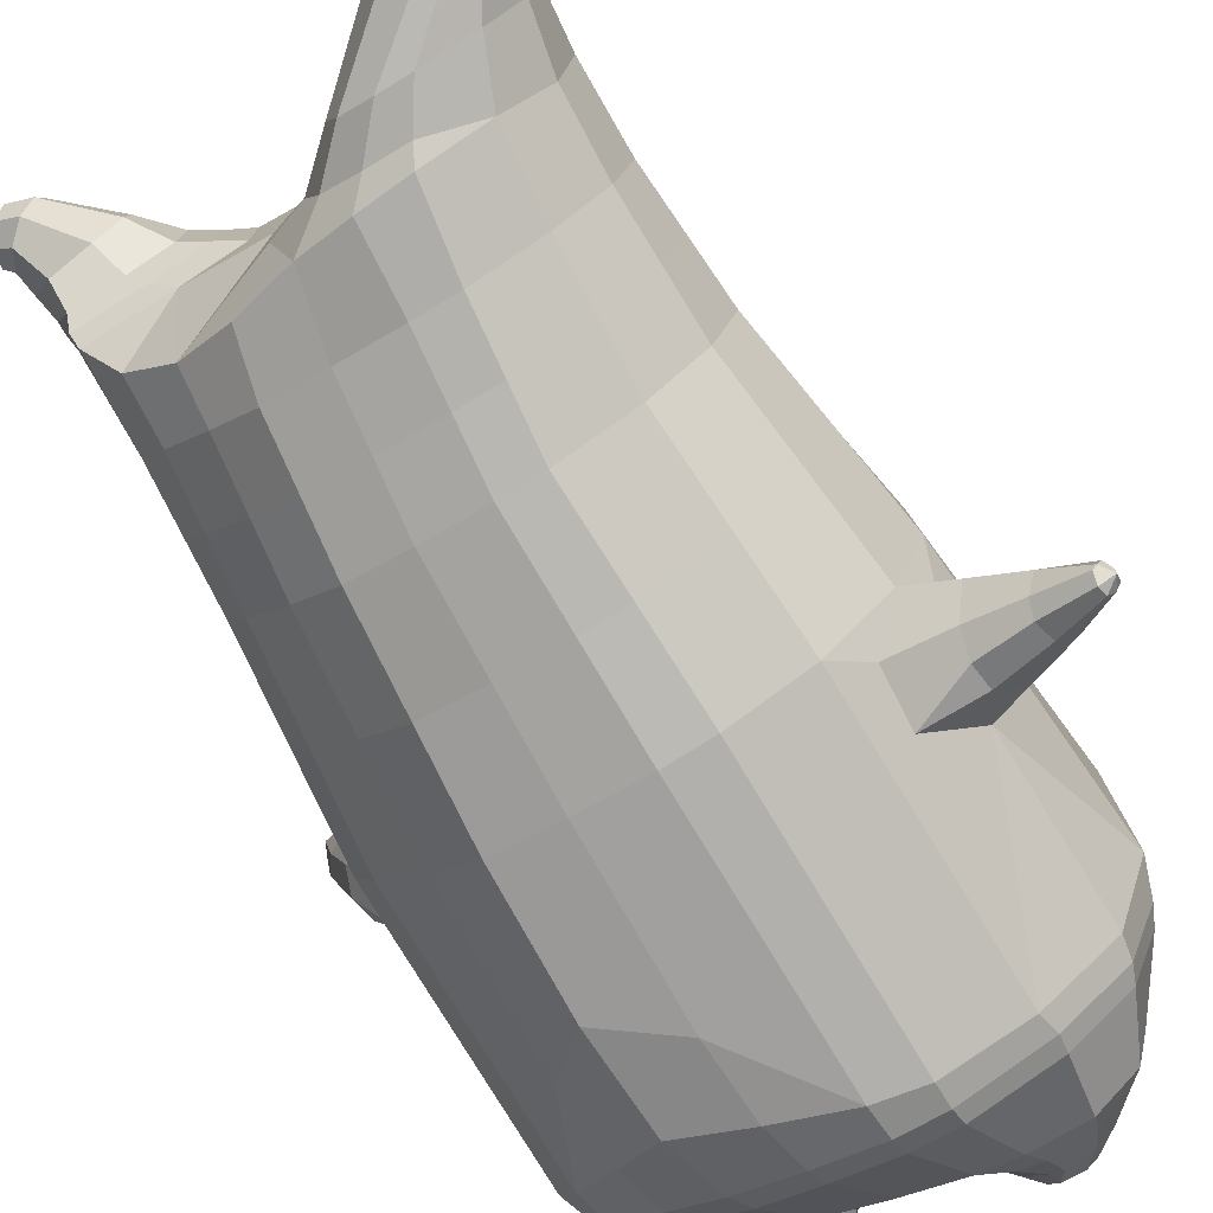
<metadata>
{"format":"obj","ext":"obj","renderer":"f3d","projection":"perspective","resolution":1024,"background":"white","views":[{"elev":-79.7,"azim":-148.4,"up":"+Z"}]}
</metadata>
<code>
o korok
v 0.1451 -0.3995 -0.2213
v 0.1573 1.149 -0.3206
v 0.3111 -0.4211 -0.04666
v 0.3542 1.164 -0.1413
v 0.3503 -0.4272 0.02163
v 0.403 1.223 -0.05086
v 0.3864 -0.4308 0.1291
v 0.4283 1.22 0.07519
v 0.3604 -0.4236 0.2404
v 0.406 1.215 0.1822
v 0.2724 -0.4179 0.3187
v 0.3193 1.229 0.2477
v 0.143 -0.4051 0.3496
v 0.195 1.24 0.2785
v 0.05448 -0.3941 0.3594
v 0.0897 1.185 0.2775
v -0.1992 -0.3667 0.3234
v -0.1573 1.175 0.1776
v 0.1829 1.033 -0.3551
v 0.3565 1.043 -0.1711
v 0.4038 1.046 -0.0974
v 0.4216 1.054 0.04512
v 0.3806 1.06 0.1742
v 0.2816 1.065 0.2667
v 0.1452 1.067 0.3121
v 0.05824 1.067 0.3012
v -0.1829 1.063 0.2239
v 0.2134 0.7717 -0.3901
v 0.3836 0.7815 -0.2006
v 0.4219 0.7854 -0.1246
v 0.4343 0.7938 0.03834
v 0.3806 0.8015 0.1875
v 0.2689 0.8073 0.3002
v 0.1163 0.8103 0.3592
v 0.03118 0.8102 0.3574
v -0.2161 0.8067 0.2898
v 0.2481 0.3519 -0.4236
v 0.4322 0.3629 -0.205
v 0.4718 0.3675 -0.116
v 0.4229 0.3858 0.2357
v 0.1106 0.3973 0.4559
v 0.01303 0.3975 0.4585
v -0.2641 0.3936 0.3873
v 0.2088 -0.439 -0.01438
v 0.07385 -0.4271 0.0711
v 0.05426 -0.4216 0.23
v 0.2526 -0.1236 -0.4062
v 0.4364 -0.193 -0.1831
v 0.4771 -0.2086 -0.09465
v 0.4419 -0.2118 0.2784
v 0.1435 -0.09724 0.5137
v 0.02225 -0.04602 0.546
v -0.3107 0.05013 0.479
v 0.2051 -0.3043 -0.3215
v 0.4047 -0.2968 -0.153
v 0.4451 -0.2977 -0.07241
v 0.4665 -0.2974 0.1055
v 0.4178 -0.2973 0.2685
v 0.3069 -0.2893 0.3917
v 0.1118 -0.2845 0.4559
v 0.005956 -0.2832 0.4793
v -0.2641 -0.2873 0.4223
v 0.2242 -0.2585 -0.3542
v 0.4223 -0.2601 -0.1701
v 0.4629 -0.2608 -0.08599
v 0.482 -0.2601 0.1007
v 0.433 -0.2595 0.2758
v 0.315 -0.2511 0.4067
v 0.1092 -0.2465 0.4746
v 9.5e-05 -0.2452 0.4994
v -0.2776 -0.2489 0.4419
v 0.2792 -0.5142 0.09344
v 0.2906 -0.5098 0.1507
v 0.2771 -0.5055 0.2013
v 0.2371 -0.502 0.2353
v 0.1802 -0.4998 0.2497
v 0.1062 -0.5049 0.1694
v 0.1746 -0.515 0.06144
v 0.1254 -0.5103 0.1062
v 0.2431 -0.5502 0.1385
v 0.2396 -0.5479 0.1644
v 0.2176 -0.5463 0.1787
v 0.1804 -0.5454 0.1791
v 0.1509 -0.5508 0.1087
v 0.3232 -0.467 0.05812
v 0.1634 -0.4483 0.3108
v 0.2561 -0.456 0.282
v 0.3209 -0.4606 0.2242
v 0.06919 -0.4428 0.2074
v 0.3433 -0.4663 0.144
v 0.1932 -0.458 0.01129
v 0.09589 -0.4512 0.08719
v 0.2065 -0.5153 0.06426
v 0.2539 -0.515 0.07843
v 0.1226 -0.503 0.1969
v 0.1558 -0.5007 0.2334
v 0.1899 -0.5529 0.09402
v 0.2181 -0.5528 0.1021
v 0.1887 -0.5655 0.1225
v 0.1545 -0.5474 0.15
v 0.2919 -0.4638 0.02005
v 0.2442 -0.4583 0.006609
v 0.08704 -0.44 0.2552
v 0.1199 -0.4439 0.2922
v 0.2309 -0.41 -0.1384
v 0.265 1.139 -0.2352
v 0.2724 1.038 -0.2673
v 0.3025 0.7763 -0.3017
v 0.3427 0.3573 -0.3184
v 0.3477 -0.1584 -0.2997
v 0.3076 -0.3005 -0.2415
v 0.3259 -0.2593 -0.2664
v -0.07496 -0.3802 0.3455
v -0.03455 1.163 0.239
v -0.06499 1.065 0.2668
v -0.09512 0.8087 0.3278
v -0.1282 0.3957 0.4272
v -0.1576 0.02799 0.5323
v -0.1317 -0.2852 0.455
v -0.1414 -0.2471 0.4748
v 0.4385 0.1478 0.2578
v 0.4933 0.183 0.3172
v 0.4932 0.3634 0.3078
v 0.4331 0.2275 0.3662
v 0.4235 0.2776 0.3712
v 0.5665 0.272 0.2494
v 0.558 0.2226 0.2591
v 0.5104 0.2562 0.444
v 0.4973 0.2958 0.4441
v 0.5542 0.2368 0.4264
v 0.548 0.3455 0.4132
v 0.6047 0.2951 0.3939
v 0.596 0.2558 0.4038
v 0.5747 0.2901 0.5205
v 0.5694 0.3087 0.52
v 0.5922 0.2852 0.5133
v 0.5897 0.3305 0.5075
v 0.6125 0.3085 0.5006
v 0.6092 0.29 0.505
v 0.5991 0.3106 0.5285
v 0.4406 0.3262 0.3536
v 0.5141 0.3257 0.4317
v 0.5786 0.3295 0.5127
v 0.4675 0.3216 0.1425
v 0.548 0.322 0.2635
v 0.5855 0.3252 0.3987
v 0.6023 0.3294 0.502
v 0.5061 0.2189 0.1239
v 0.3528 -0.000543 -0.3159
v 0.2591 0.08223 -0.4271
v 0.4936 -0.2133 0.08444
v 0.4959 0.3765 0.0556
v 0.3581 0.2324 0.3689
v 0.3529 0.3304 0.3172
v 0.2865 0.3929 0.3742
v 0.3226 -0.1776 0.4273
v -0.08289 -0.4339 -0.2949
v -0.07006 1.187 -0.4259
v -0.161 -0.4438 -0.3005
v -0.1717 1.194 -0.436
v -0.2732 -0.4522 -0.2865
v -0.2994 1.198 -0.4038
v -0.3628 -0.447 -0.2151
v -0.3902 1.192 -0.3195
v -0.3957 -0.4396 -0.1022
v -0.3684 -0.4217 0.02747
v -0.401 1.212 -0.07288
v -0.3396 -0.4069 0.1111
v -0.3485 1.209 0.0149
v -0.05824 1.029 -0.4324
v -0.1452 1.029 -0.4433
v -0.2816 1.031 -0.3979
v -0.3806 1.036 -0.3054
v -0.4216 1.042 -0.1763
v -0.4038 1.05 -0.0338
v -0.3565 1.053 0.03987
v -0.03118 0.768 -0.4619
v -0.1163 0.7679 -0.4637
v -0.2689 0.771 -0.4047
v -0.3806 0.7768 -0.292
v -0.4343 0.7845 -0.1429
v -0.4219 0.7928 0.02008
v -0.3836 0.7968 0.09605
v -0.0287 0.3479 -0.4953
v -0.1262 0.3481 -0.4928
v -0.4231 0.3584 -0.297
v -0.4875 0.3779 0.07916
v -0.4478 0.3825 0.1682
v -0.06706 -0.4479 -0.1881
v -0.08655 -0.4323 -0.02995
v -0.2216 -0.4306 0.05621
v -0.02448 -0.208 -0.4734
v -0.121 -0.228 -0.4714
v -0.4419 -0.2405 -0.2784
v -0.5308 -0.1191 0.08887
v -0.51 -0.06329 0.2107
v -0.03314 -0.311 -0.4288
v -0.1231 -0.3162 -0.4303
v -0.2927 -0.3221 -0.3728
v -0.4187 -0.3245 -0.2584
v -0.4823 -0.3149 -0.1055
v -0.4564 -0.303 0.09799
v -0.4319 -0.2974 0.2034
v -0.02703 -0.2747 -0.4531
v -0.1202 -0.2797 -0.4533
v -0.2968 -0.2854 -0.3899
v -0.4335 -0.2876 -0.2701
v -0.501 -0.2776 -0.1074
v -0.4739 -0.2654 0.1073
v -0.4492 -0.2598 0.2163
v -0.1911 -0.5295 -0.2028
v -0.2478 -0.5272 -0.1885
v -0.2878 -0.5238 -0.1546
v -0.3013 -0.5195 -0.1039
v -0.29 -0.5151 -0.04652
v -0.1855 -0.5144 -0.01436
v -0.1172 -0.5244 -0.1223
v -0.1365 -0.5188 -0.05881
v -0.2144 -0.565 -0.1497
v -0.2364 -0.5634 -0.1355
v -0.2399 -0.5611 -0.1095
v -0.2243 -0.5586 -0.07583
v -0.1479 -0.5605 -0.07954
v -0.1804 -0.4834 -0.2591
v -0.3401 -0.4647 -0.006455
v -0.3538 -0.4758 -0.1022
v -0.3294 -0.4817 -0.1855
v -0.2066 -0.4518 0.03361
v -0.2665 -0.4861 -0.2402
v -0.08262 -0.467 -0.1625
v -0.1094 -0.4579 -0.04215
v -0.1334 -0.5263 -0.1499
v -0.1666 -0.5286 -0.1865
v -0.2174 -0.514 -0.01727
v -0.2647 -0.5143 -0.03151
v -0.1514 -0.5639 -0.121
v -0.1708 -0.5654 -0.1429
v -0.1759 -0.5773 -0.1072
v -0.1868 -0.5584 -0.06499
v -0.1328 -0.4775 -0.2475
v -0.1004 -0.4694 -0.2105
v -0.2575 -0.4511 0.03809
v -0.3048 -0.4577 0.02462
v 0.03385 -0.4164 -0.2625
v 0.03455 1.176 -0.3827
v 0.06499 1.031 -0.398
v 0.09512 0.7696 -0.4323
v 0.1123 0.3498 -0.4635
v 0.1173 -0.1659 -0.4449
v 0.08865 -0.3076 -0.3794
v 0.1013 -0.2666 -0.4079
v -0.272 -0.3866 0.2214
v -0.265 1.201 0.09149
v -0.2724 1.058 0.1361
v -0.3025 0.802 0.1972
v -0.3586 0.3883 0.282
v -0.4237 0.01936 0.3647
v -0.3506 -0.2923 0.3171
v -0.3661 -0.2544 0.3333
v -0.4381 0.1193 -0.2958
v -0.5074 0.1492 -0.3407
v -0.5084 0.3298 -0.3473
v -0.5487 0.1932 -0.2721
v -0.5545 0.2432 -0.2633
v -0.4596 0.2392 -0.4264
v -0.4649 0.1896 -0.4153
v -0.6349 0.2145 -0.3837
v -0.6405 0.2545 -0.3743
v -0.6043 0.194 -0.419
v -0.5972 0.3033 -0.4168
v -0.5612 0.2515 -0.4611
v -0.5715 0.2121 -0.4533
v -0.6869 0.2406 -0.4736
v -0.689 0.2593 -0.4696
v -0.6743 0.2352 -0.4875
v -0.6714 0.2808 -0.4863
v -0.6566 0.2582 -0.5041
v -0.6611 0.2396 -0.5012
v -0.6874 0.2593 -0.5006
v -0.542 0.2919 -0.2859
v -0.6244 0.2842 -0.3893
v -0.6798 0.2801 -0.4773
v -0.3516 0.2954 -0.3735
v -0.4725 0.289 -0.4076
v -0.5721 0.2821 -0.4462
v -0.6621 0.2794 -0.4963
v -0.3448 0.1918 -0.4137
v 0.1223 -0.008019 -0.4611
v -0.2886 -0.2386 -0.4085
v -0.2893 0.3513 -0.4389
v -0.5128 0.2035 -0.1795
v -0.4678 0.3035 -0.1981
v -0.4922 0.3674 -0.1149
v -0.5271 -0.2053 -0.1081
v 0.1118 1.233 0.1295
v 0.1172 1.226 -0.000744
v 0.2325 1.223 -0.06167
v 0.06177 1.212 -0.2682
v 0.0642 1.218 -0.1504
v 0.05394 1.224 -0.04059
v -0.0409 1.227 0.01597
v -0.1484 1.229 0.06452
v 0.4353 1.271 0.09883
v 0.3976 1.276 -0.007418
v 0.4187 1.266 0.1876
v 0.3461 1.278 0.2402
v 0.2343 1.289 0.2512
v 0.2987 1.277 0.008832
v 0.2063 1.284 0.155
v 0.2187 1.279 0.06062
v 0.4489 1.32 0.1335
v 0.4027 1.331 0.04401
v 0.4428 1.318 0.2002
v 0.3854 1.325 0.234
v 0.2853 1.34 0.2298
v 0.3227 1.342 0.05803
v 0.2641 1.347 0.1509
v 0.2664 1.349 0.08718
v -0.2397 1.304 -0.4231
v -0.1769 1.305 -0.413
v -0.3455 1.305 -0.4015
v -0.4158 1.309 -0.3416
v -0.4396 1.313 -0.2526
v -0.4135 1.319 -0.1478
v -0.3774 1.321 -0.09563
v -0.3213 1.323 -0.05601
v -0.1169 1.307 -0.3795
v -0.2461 1.323 -0.06725
v -0.09471 1.31 -0.3068
v -0.1082 1.314 -0.2316
v -0.1308 1.318 -0.1621
v -0.1839 1.32 -0.1118
v -0.331 1.381 -0.4124
v -0.2947 1.397 -0.4087
v -0.3789 1.361 -0.3994
v -0.4358 1.356 -0.3568
v -0.4495 1.367 -0.2877
v -0.4396 1.39 -0.2404
v -0.42 1.407 -0.2104
v -0.3811 1.431 -0.1843
v -0.2534 1.42 -0.3865
v -0.3369 1.445 -0.1939
v -0.2423 1.438 -0.3437
v -0.4669 1.525 -0.4243
v -0.5032 1.512 -0.4073
v -0.5022 1.528 -0.3683
v -0.4549 1.557 -0.4154
v -0.4575 1.567 -0.3813
v -0.4876 1.56 -0.3637
v 0.2095 1.265 0.273
v 0.1644 1.259 0.1479
v 0.273 1.25 -0.0241
v 0.4055 1.249 -0.03726
v 0.433 1.245 0.08504
v 0.4127 1.241 0.1852
v 0.1679 1.253 0.02994
v 0.3314 1.254 0.2459
v -0.01053 1.237 -0.2654
v -0.01613 1.241 -0.1855
v -0.1908 1.229 -0.4245
v -0.2761 1.252 0.01091
v -0.3488 1.249 -0.03211
v -0.04097 1.246 -0.1017
v -0.106 1.249 -0.04319
v -0.3973 1.246 -0.09768
v -0.4268 1.208 -0.2021
v -0.1759 1.251 -0.003689
v -0.1107 1.23 -0.409
v -0.04052 1.232 -0.3621
v 0.4609 1.365 0.1656
v 0.4392 1.398 0.1325
v 0.455 1.35 0.2062
v 0.4216 1.368 0.2279
v 0.384 1.403 0.2199
v 0.4025 1.431 0.1267
v 0.3645 1.434 0.1869
v 0.3733 1.444 0.1498
v 0.4762 1.379 0.1745
v 0.4693 1.413 0.1508
v 0.4634 1.365 0.2108
v 0.4369 1.382 0.2368
v 0.4141 1.418 0.2382
v 0.4467 1.447 0.1538
v 0.4087 1.45 0.214
v 0.4226 1.46 0.1801
v -0.2995 1.452 -0.2231
v -0.2082 1.531 -0.2639
v -0.246 1.535 -0.2041
v -0.3048 1.492 -0.2643
v -0.2898 1.491 -0.2881
v -0.2393 1.548 -0.2576
v -0.2529 1.549 -0.236
v -0.2081 1.515 -0.2077
v -0.1961 1.514 -0.2268
v -0.3678 1.516 -0.3221
v -0.2277 1.42 -0.243
v -0.2407 1.421 -0.2224
v -0.2522 1.448 -0.2979
v -0.2724 1.493 -0.2134
v -0.2643 1.519 -0.2728
v -0.2787 1.52 -0.2499
v -0.2299 1.49 -0.2807
v -0.2247 1.468 -0.2151
v -0.212 1.467 -0.2351
v 0.2308 0.5618 -0.4068
v 0.4079 0.5722 -0.2028
v 0.4469 0.5764 -0.1204
v 0.402 0.5936 0.2114
v 0.1135 0.6038 0.4075
v 0.02212 0.6038 0.4079
v -0.2401 0.6002 0.3386
v 0.3226 0.5668 -0.31
v -0.1117 0.6022 0.3775
v 0.4652 0.5851 0.04673
v 0.278 0.6001 0.3371
v -0.0299 0.558 -0.4787
v -0.1212 0.558 -0.4783
v -0.402 0.5676 -0.2944
v -0.4547 0.5854 0.04957
v -0.4157 0.5896 0.1321
v 0.1037 0.5597 -0.4479
v -0.3306 0.5951 0.2396
v -0.2792 0.5612 -0.4217
v -0.4634 0.5759 -0.1288
v 0.1982 0.9024 -0.3726
v 0.3701 0.912 -0.1858
v 0.4129 0.9159 -0.111
v 0.428 0.9237 0.04173
v 0.3806 0.9309 0.1808
v 0.2753 0.9362 0.2834
v 0.1308 0.9389 0.3356
v 0.04471 0.9385 0.3293
v -0.1995 0.9348 0.2569
v 0.2874 0.9069 -0.2845
v -0.08006 0.9369 0.2973
v -0.04471 0.8986 -0.4471
v -0.1308 0.8982 -0.4535
v -0.2753 0.9009 -0.4013
v -0.3806 0.9062 -0.2987
v -0.428 0.9134 -0.1596
v -0.4129 0.9212 -0.00686
v -0.3701 0.9251 0.06796
v 0.08006 0.9002 -0.4152
v -0.2874 0.9302 0.1666
f 107 106 4 20
f 20 4 6 21
f 21 6 8 22
f 22 8 10 23
f 23 10 12 24
f 24 12 14 25
f 25 14 16 26
f 115 114 18 27
f 435 115 27 433
f 431 25 26 432
f 430 24 25 431
f 429 23 24 430
f 428 22 23 429
f 427 21 22 428
f 426 20 21 427
f 434 107 20 426
f 412 108 29 406
f 406 29 30 407
f 407 30 31 414
f 414 31 32 408
f 408 32 33 415
f 415 33 34 409
f 409 34 35 410
f 413 116 36 411
f 118 117 43 53
f 51 41 42 52
f 156 155 41 51
f 40 144 152
f 48 38 39 49
f 110 149 48
f 76 96 83
f 112 110 48 64
f 64 48 49 65
f 65 49 151 66
f 66 151 50 67
f 67 50 156 68
f 68 156 51 69
f 69 51 52 70
f 120 118 53 71
f 113 119 62 17
f 13 60 61 15
f 11 59 60 13
f 9 58 59 11
f 7 57 58 9
f 5 56 57 7
f 3 55 56 5
f 105 111 55 3
f 119 120 71 62
f 60 69 70 61
f 59 68 69 60
f 58 67 68 59
f 57 66 67 58
f 56 65 66 57
f 55 64 65 56
f 111 112 64 55
f 72 73 80 98
f 95 77 100
f 88 87 75 74
f 85 90 73 72
f 78 93 97
f 92 91 78 79
f 87 86 76 75
f 89 92 79 77
f 90 88 74 73
f 100 84 99
f 94 72 98
f 73 74 81 80
f 103 89 77 95
f 74 75 82 81
f 101 85 72 94
f 75 76 83 82
f 79 78 97 84
f 86 104 96 76
f 77 79 84 100
f 91 102 93 78
f 3 5 85 101
f 98 80 99
f 80 81 99
f 81 82 99
f 82 83 99
f 84 97 99
f 17 1 105 3 44 45 46 15 113
f 7 9 88 90
f 46 45 92 89
f 11 13 86 87
f 45 44 91 92
f 13 15 104 86
f 5 7 90 85
f 9 11 87 88
f 15 46 89 103
f 44 3 102 91
f 97 98 99
f 83 100 99
f 101 102 3
f 103 104 15
f 103 95 96 104
f 83 96 95 100
f 94 98 97 93
f 93 102 101 94
f 54 63 112 111
f 1 54 111 105
f 63 47 110 112
f 47 150 149 110
f 405 28 108 412
f 425 19 107 434
f 19 2 106 107
f 61 70 120 119
f 15 61 119 113
f 70 52 118 120
f 52 42 117 118
f 410 35 116 413
f 432 26 115 435
f 26 16 114 115
f 154 153 125 141
f 121 148 127 122
f 144 40 123 145
f 124 125 153
f 126 127 148
f 122 127 133 130
f 146 131 137 147
f 141 125 129 142
f 125 124 128 129
f 145 123 131 146
f 127 126 132 133
f 124 122 130 128
f 137 143 135 140
f 133 132 138 139
f 128 130 136 134
f 130 133 139 136
f 142 129 135 143
f 129 128 134 135
f 135 134 140
f 138 147 137 140
f 139 138 140
f 134 136 140
f 136 139 140
f 131 142 143 137
f 123 141 142 131
f 40 154 141 123
f 126 145 146 132
f 132 146 147 138
f 151 121 50
f 40 155 154
f 153 121 122 124
f 148 144 145 126
f 48 149 109 38
f 149 150 37 109
f 151 152 144 148 121
f 49 39 152 151
f 121 153 154 155 156
f 50 121 156
f 246 170 158 245
f 170 171 160 158
f 171 172 162 160
f 172 173 164 162
f 173 174 366 164
f 174 175 167 366
f 175 176 169 167
f 254 27 18 253
f 444 433 27 254
f 441 442 176 175
f 440 441 175 174
f 439 440 174 173
f 438 439 173 172
f 437 438 172 171
f 436 437 171 170
f 443 436 170 246
f 421 416 177 247
f 416 417 178 177
f 417 423 179 178
f 423 418 180 179
f 418 424 181 180
f 424 419 182 181
f 419 420 183 182
f 422 411 36 255
f 257 53 43 256
f 195 196 188 187
f 294 195 187 293
f 186 290 283
f 192 193 185 184
f 249 192 288
f 215 222 235
f 251 204 192 249
f 204 205 193 192
f 205 206 289 193
f 206 207 194 289
f 207 208 294 194
f 208 209 195 294
f 209 210 196 195
f 259 71 53 257
f 252 17 62 258
f 166 168 203 202
f 165 166 202 201
f 163 165 201 200
f 161 163 200 199
f 159 161 199 198
f 157 159 198 197
f 244 157 197 250
f 258 62 71 259
f 202 203 210 209
f 201 202 209 208
f 200 201 208 207
f 199 200 207 206
f 198 199 206 205
f 197 198 205 204
f 250 197 204 251
f 211 237 219 212
f 234 239 216
f 227 213 214 226
f 224 211 212 229
f 217 236 232
f 231 218 217 230
f 226 214 215 225
f 228 216 218 231
f 229 212 213 227
f 239 238 223
f 233 237 211
f 212 219 220 213
f 242 234 216 228
f 213 220 221 214
f 240 233 211 224
f 214 221 222 215
f 218 223 236 217
f 225 215 235 243
f 216 239 223 218
f 230 217 232 241
f 157 240 224 159
f 237 238 219
f 219 238 220
f 220 238 221
f 221 238 222
f 223 238 236
f 17 252 168 191 190 189 157 244 1
f 161 229 227 163
f 191 228 231 190
f 165 226 225 166
f 190 231 230 189
f 166 225 243 168
f 159 224 229 161
f 163 227 226 165
f 168 242 228 191
f 189 230 241 157
f 236 238 237
f 222 238 239
f 240 157 241
f 242 168 243
f 242 243 235 234
f 222 239 234 235
f 233 232 236 237
f 232 233 240 241
f 54 250 251 63
f 1 244 250 54
f 63 251 249 47
f 47 249 288 150
f 405 421 247 28
f 425 443 246 19
f 19 246 245 2
f 203 258 259 210
f 168 252 258 203
f 210 259 257 196
f 196 257 256 188
f 420 422 255 183
f 442 444 254 176
f 176 254 253 169
f 292 280 264 291
f 260 261 266 287
f 283 284 262 186
f 263 291 264
f 265 287 266
f 261 269 272 266
f 285 286 276 270
f 280 281 268 264
f 264 268 267 263
f 284 285 270 262
f 266 272 271 265
f 263 267 269 261
f 276 279 274 282
f 272 278 277 271
f 267 273 275 269
f 269 275 278 272
f 281 282 274 268
f 268 274 273 267
f 274 279 273
f 277 279 276 286
f 278 279 277
f 273 279 275
f 275 279 278
f 270 276 282 281
f 262 270 281 280
f 186 262 280 292
f 265 271 285 284
f 271 277 286 285
f 289 194 260
f 186 292 293
f 291 263 261 260
f 287 265 284 283
f 192 184 248 288
f 288 248 37 150
f 289 260 287 283 290
f 193 289 290 185
f 260 294 293 292 291
f 194 294 260
f 302 18 114
f 351 350 307 309
f 359 358 329 330
f 308 310 318 316
f 353 352 308 304
f 355 354 303 305
f 356 351 309 310
f 357 355 305 306
f 354 353 304 303
f 352 356 310 308
f 350 357 306 307
f 314 313 372 373
f 309 307 315 317
f 307 306 314 315
f 305 303 311 313
f 310 309 317 318
f 304 308 316 312
f 306 305 313 314
f 303 304 312 311
f 328 332 386 342
f 360 162 321 319
f 362 361 326 325
f 363 359 330 331
f 364 363 331 332
f 366 365 324 323
f 361 367 328 326
f 367 364 332 328
f 369 368 320 327
f 162 164 322 321
f 368 360 319 320
f 365 362 325 324
f 358 369 327 329
f 164 366 323 322
f 398 343 347
f 325 326 340 339
f 327 320 334 341
f 320 319 333 334
f 326 328 342 340
f 319 321 335 333
f 329 327 341 343
f 321 322 336 335
f 330 329 343 398
f 322 323 337 336
f 323 324 338 337
f 391 392 388 393 394 387
f 324 325 339 338
f 336 337 346 345
f 404 402 387 394
f 337 338 346
f 338 339 346
f 342 386 349
f 339 340 349 346
f 341 334 344 347
f 334 333 344
f 340 342 349
f 333 335 344
f 343 341 347
f 335 336 345 344
f 14 12 357 350
f 297 296 356 352
f 8 6 353 354
f 12 10 355 357
f 296 295 351 356
f 10 8 354 355
f 6 297 352 353
f 295 14 350 351
f 298 245 369 358
f 167 169 362 365
f 158 160 360 368
f 245 158 368 369
f 302 301 364 367
f 253 302 367 361
f 366 167 365
f 301 300 363 364
f 300 299 359 363
f 169 253 361 362
f 160 162 360
f 299 298 358 359
f 376 374 382 384
f 311 312 371 370
f 316 318 377 375
f 317 315 374 376
f 315 314 373 374
f 313 311 370 372
f 318 317 376 377
f 312 316 375 371
f 374 373 381 382
f 372 370 378 380
f 377 376 384 385
f 371 375 383 379
f 373 372 380 381
f 370 371 379 378
f 375 377 385 383
f 379 383 385 384 382 381 380 378
f 401 399 388 392
f 400 390 389 401
f 402 400 391 387
f 403 397 396 404
f 399 403 393 388
f 386 395 348 349
f 398 347 348 395
f 332 331 386
f 389 390 398 395 386
f 396 397 386 331 398
f 331 330 398
f 386 397 403 399
f 393 403 404 394
f 398 390 400 402
f 391 400 401 392
f 389 386 399 401
f 396 398 402 404
f 2 245 298
f 2 298 106
f 298 299 106
f 4 106 297
f 297 6 4
f 296 297 299
f 296 299 300
f 106 299 297
f 296 300 301
f 16 14 295
f 295 296 301
f 302 253 18
f 295 301 114
f 301 302 114
f 114 16 295
f 344 345 346 349 348 347
f 188 256 422 420
f 37 248 421 405
f 256 43 411 422
f 187 188 420 419
f 293 187 419 424
f 186 293 424 418
f 290 186 418 423
f 185 290 423 417
f 184 185 417 416
f 248 184 416 421
f 42 410 413 117
f 37 405 412 109
f 117 413 411 43
f 41 409 410 42
f 155 415 409 41
f 40 408 415 155
f 152 414 408 40
f 39 407 414 152
f 38 406 407 39
f 109 412 406 38
f 183 255 444 442
f 28 247 443 425
f 247 177 436 443
f 177 178 437 436
f 178 179 438 437
f 179 180 439 438
f 180 181 440 439
f 181 182 441 440
f 182 183 442 441
f 255 36 433 444
f 35 432 435 116
f 28 425 434 108
f 108 434 426 29
f 29 426 427 30
f 30 427 428 31
f 31 428 429 32
f 32 429 430 33
f 33 430 431 34
f 34 431 432 35
f 116 435 433 36

</code>
